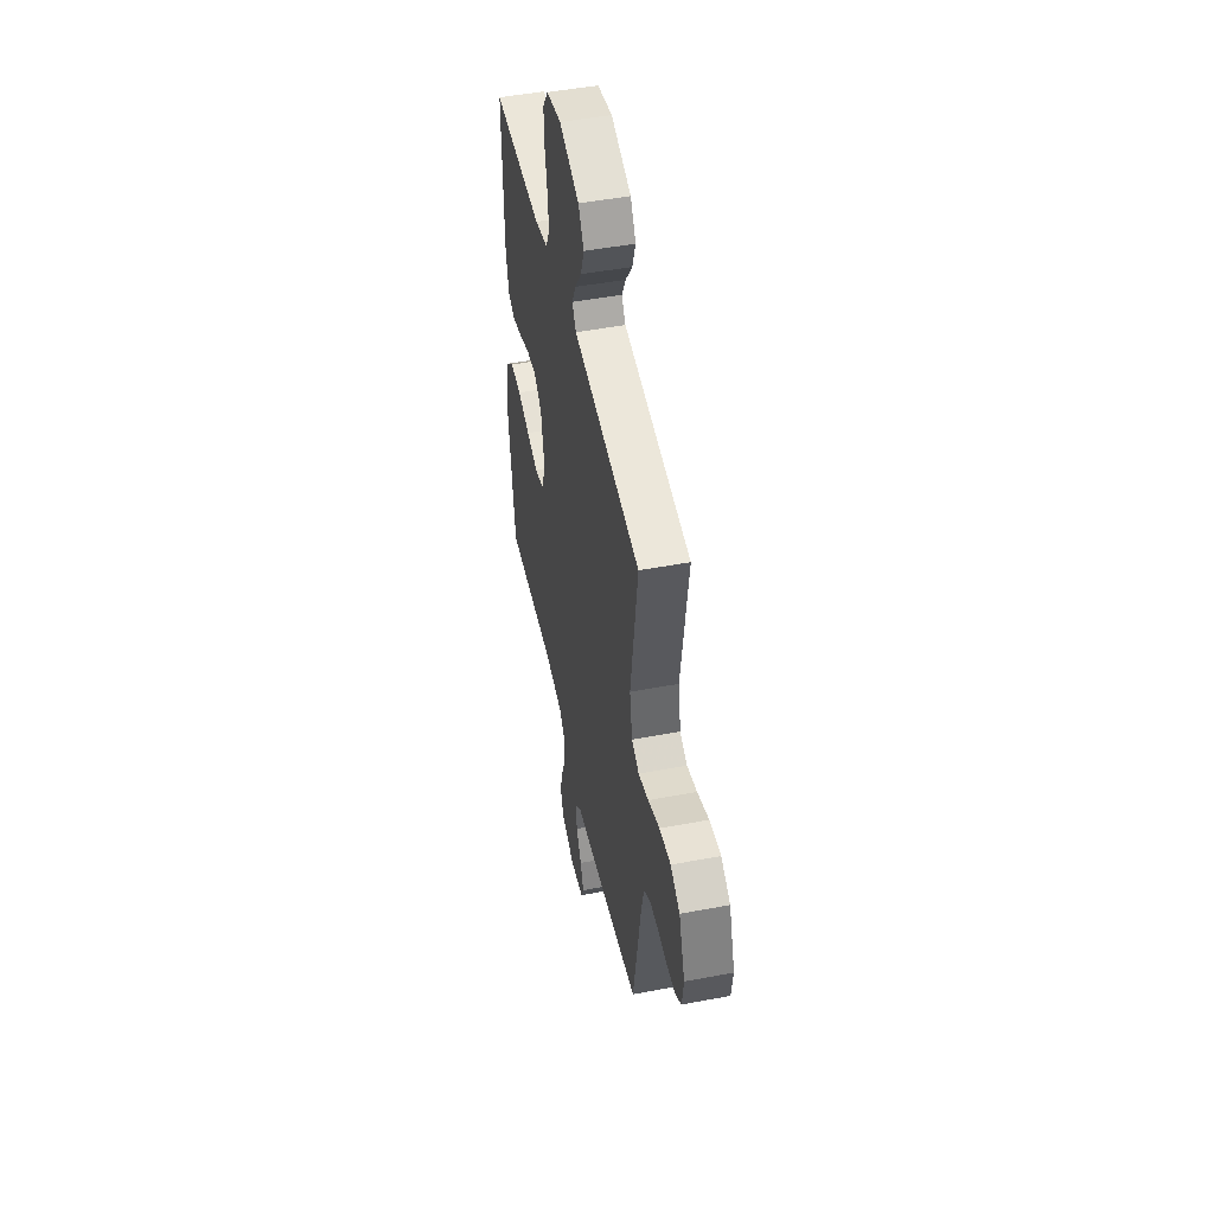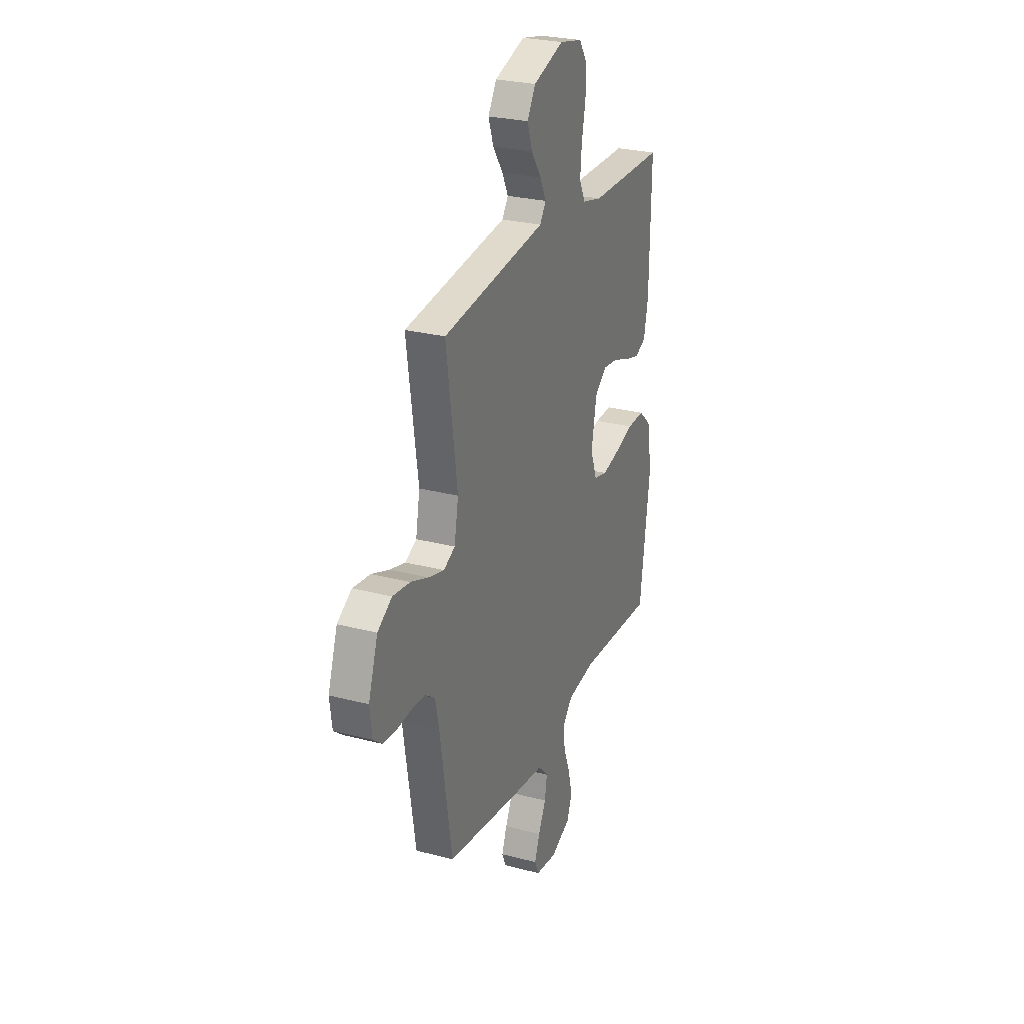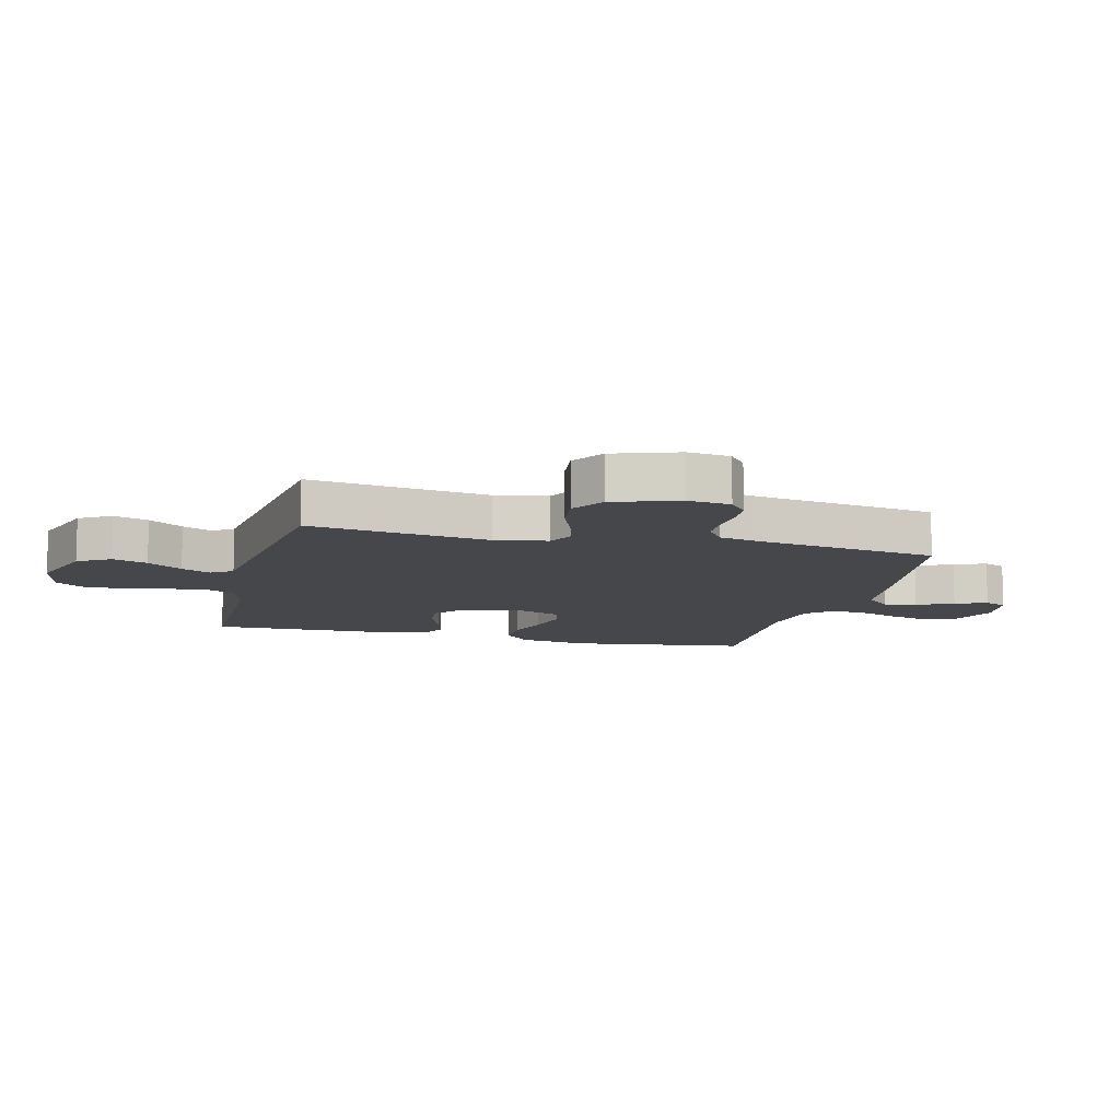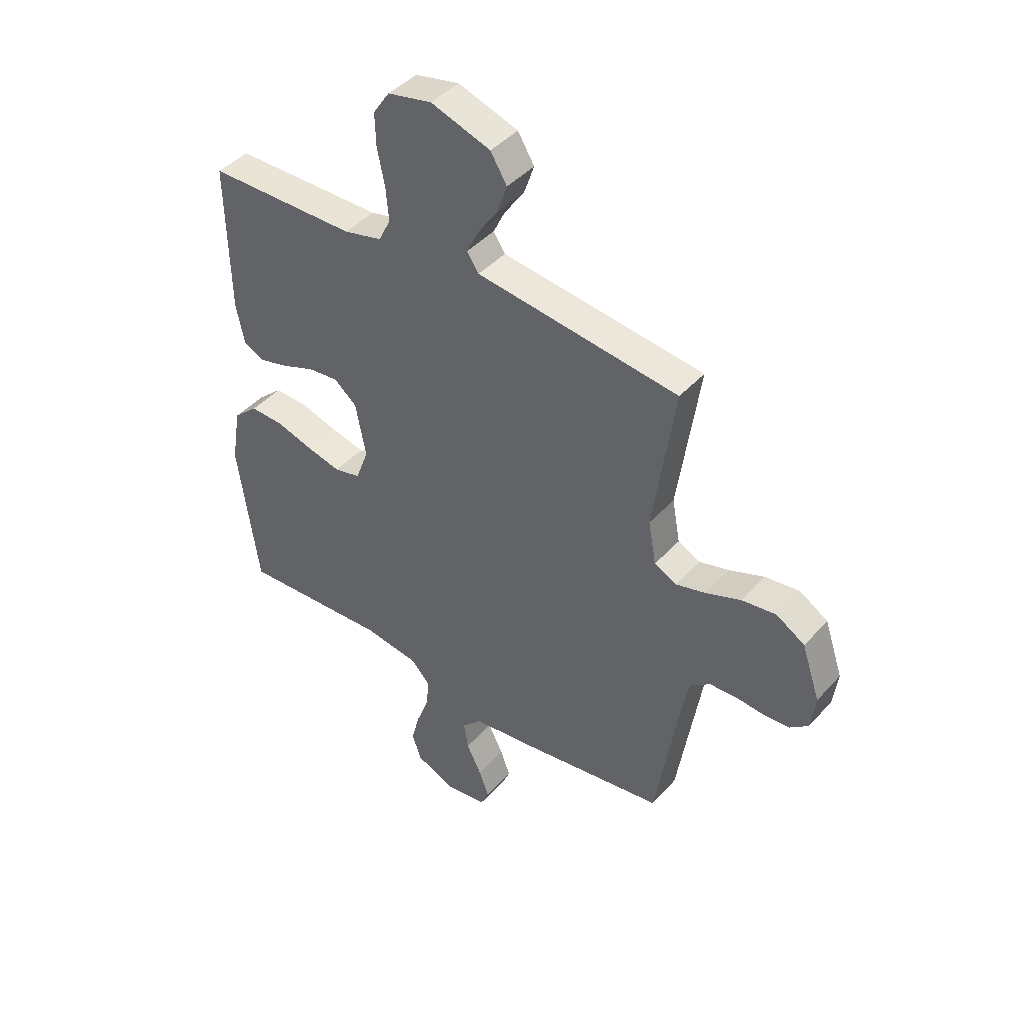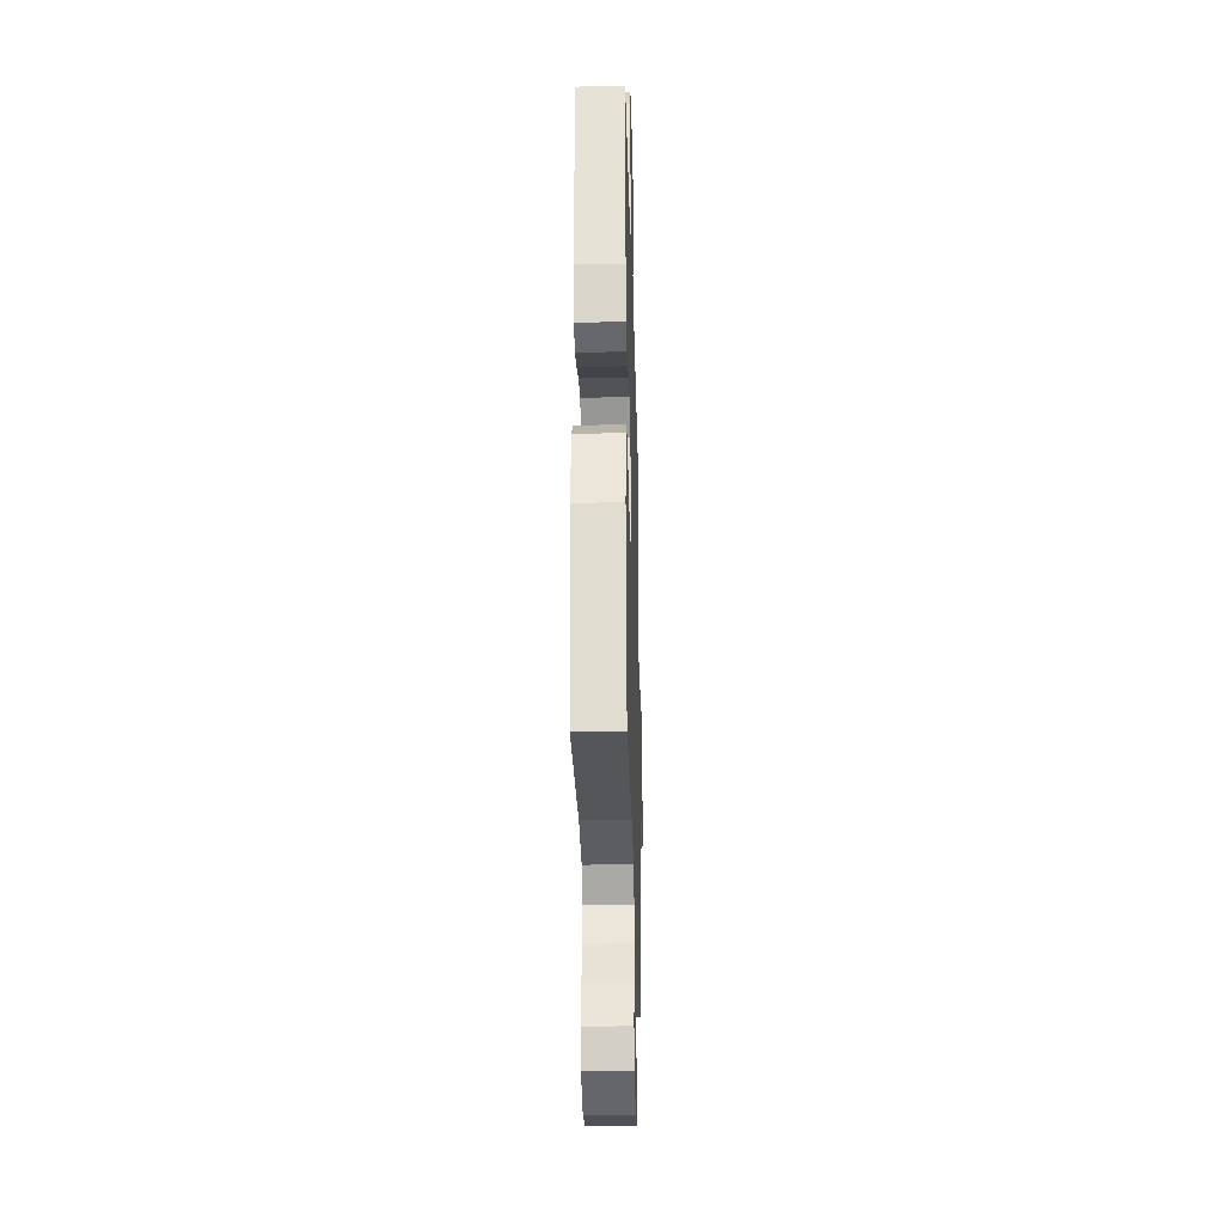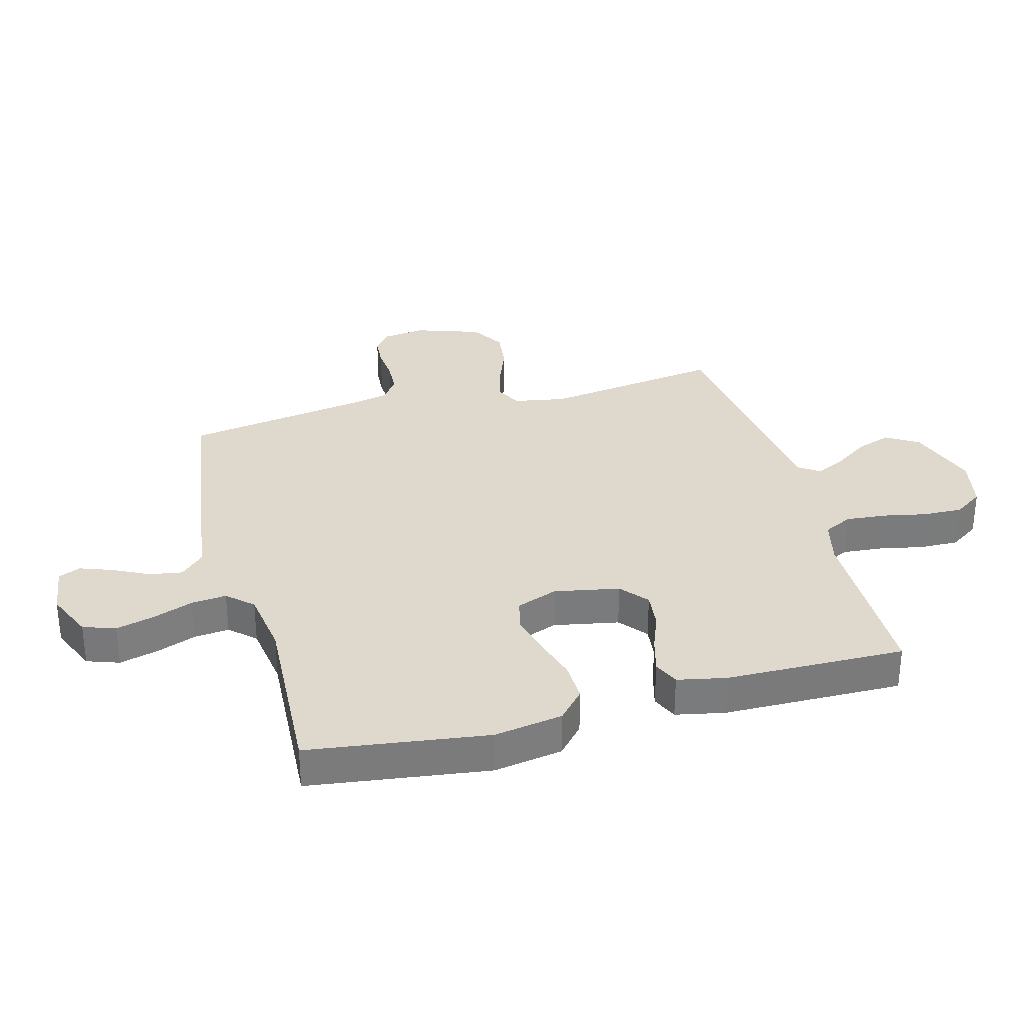
<metadata>
{"format":"obj","ext":"obj","renderer":"f3d","projection":"perspective","resolution":1024,"background":"white","views":[{"elev":48.8,"azim":78.1,"up":"+Z"},{"elev":26.9,"azim":112.2,"up":"+Z"},{"elev":-10.4,"azim":75.8,"up":"+Y"},{"elev":43.1,"azim":38.3,"up":"+Z"},{"elev":-28.6,"azim":-88.5,"up":"+Z"},{"elev":32.0,"azim":-105.2,"up":"+Y"}]}
</metadata>
<code>
v 0.5 0.07 -0.5
v 0.2 0.07 -0.546
v 0.081 0.07 -0.561
v 0.041 0.07 -0.602
v 0.05 0.07 -0.657
v 0.08 0.07 -0.717
v 0.1 0.07 -0.771
v 0.084 0.07 -0.808
v 0 0.07 -0.82
v -0.079 0.07 -0.786
v -0.098 0.07 -0.732
v -0.081 0.07 -0.667
v -0.056 0.07 -0.6
v -0.05 0.07 -0.541
v -0.089 0.07 -0.499
v -0.2 0.07 -0.483
v -0.5 0.07 -0.5
v -0.541 0.07 -0.2
v -0.522 0.07 -0.085
v -0.473 0.07 -0.041
v -0.406 0.07 -0.043
v -0.332 0.07 -0.065
v -0.262 0.07 -0.082
v -0.209 0.07 -0.069
v -0.183 0.07 0
v -0.204 0.07 0.109
v -0.25 0.07 0.147
v -0.311 0.07 0.14
v -0.376 0.07 0.115
v -0.435 0.07 0.099
v -0.478 0.07 0.118
v -0.495 0.07 0.2
v -0.5 0.07 0.5
v -0.2 0.07 0.503
v -0.123 0.07 0.522
v -0.099 0.07 0.57
v -0.105 0.07 0.637
v -0.12 0.07 0.71
v -0.122 0.07 0.776
v -0.089 0.07 0.825
v 0 0.07 0.844
v 0.12 0.07 0.804
v 0.153 0.07 0.75
v 0.133 0.07 0.692
v 0.093 0.07 0.634
v 0.069 0.07 0.585
v 0.093 0.07 0.55
v 0.2 0.07 0.537
v 0.5 0.07 0.5
v 0.457 0.07 0.2
v 0.473 0.07 0.113
v 0.518 0.07 0.091
v 0.579 0.07 0.108
v 0.649 0.07 0.135
v 0.718 0.07 0.144
v 0.775 0.07 0.109
v 0.812 0.07 0
v 0.803 0.07 -0.071
v 0.767 0.07 -0.1
v 0.715 0.07 -0.104
v 0.657 0.07 -0.099
v 0.603 0.07 -0.102
v 0.563 0.07 -0.13
v 0.548 0.07 -0.2
v 0.5 0 -0.5
v 0.2 0 -0.546
v 0.081 0 -0.561
v 0.041 0 -0.602
v 0.05 0 -0.657
v 0.08 0 -0.717
v 0.1 0 -0.771
v 0.084 0 -0.808
v 0 0 -0.82
v -0.079 0 -0.786
v -0.098 0 -0.732
v -0.081 0 -0.667
v -0.056 0 -0.6
v -0.05 0 -0.541
v -0.089 0 -0.499
v -0.2 0 -0.483
v -0.5 0 -0.5
v -0.541 0 -0.2
v -0.522 0 -0.085
v -0.473 0 -0.041
v -0.406 0 -0.043
v -0.332 0 -0.065
v -0.262 0 -0.082
v -0.209 0 -0.069
v -0.183 0 0
v -0.204 0 0.109
v -0.25 0 0.147
v -0.311 0 0.14
v -0.376 0 0.115
v -0.435 0 0.099
v -0.478 0 0.118
v -0.495 0 0.2
v -0.5 0 0.5
v -0.2 0 0.503
v -0.123 0 0.522
v -0.099 0 0.57
v -0.105 0 0.637
v -0.12 0 0.71
v -0.122 0 0.776
v -0.089 0 0.825
v 0 0 0.844
v 0.12 0 0.804
v 0.153 0 0.75
v 0.133 0 0.692
v 0.093 0 0.634
v 0.069 0 0.585
v 0.093 0 0.55
v 0.2 0 0.537
v 0.5 0 0.5
v 0.457 0 0.2
v 0.473 0 0.113
v 0.518 0 0.091
v 0.579 0 0.108
v 0.649 0 0.135
v 0.718 0 0.144
v 0.775 0 0.109
v 0.812 0 0
v 0.803 0 -0.071
v 0.767 0 -0.1
v 0.715 0 -0.104
v 0.657 0 -0.099
v 0.603 0 -0.102
v 0.563 0 -0.13
v 0.548 0 -0.2
f 59 60 61
f 58 59 61
f 57 58 61
f 56 57 61
f 55 56 61
f 54 55 61
f 53 54 61
f 52 53 61 62
f 51 52 62 63
f 47 48 49 50
f 47 50 51
f 43 44 45
f 42 43 45
f 41 42 45
f 40 41 45
f 39 40 45
f 38 39 45
f 37 38 45
f 36 37 45 46
f 35 36 46 47
f 32 33 34
f 31 32 34
f 30 31 34
f 29 30 34
f 28 29 34
f 34 35 47
f 28 34 47
f 27 28 47
f 20 21 22
f 19 20 22
f 18 19 22
f 17 18 22
f 16 17 22
f 15 16 22 23
f 14 15 23 24
f 11 12 13
f 10 11 13
f 9 10 13
f 8 9 13
f 7 8 13
f 6 7 13
f 5 6 13
f 4 5 13 14
f 14 24 25
f 4 14 25
f 3 4 25
f 3 25 26
f 2 3 26
f 1 2 26
f 64 1 26
f 51 63 64
f 47 51 64
f 27 47 64
f 26 27 64
f 125 124 123
f 125 123 122
f 125 122 121
f 125 121 120
f 125 120 119
f 125 119 118
f 125 118 117
f 126 125 117 116
f 127 126 116 115
f 114 113 112 111
f 115 114 111
f 109 108 107
f 109 107 106
f 109 106 105
f 109 105 104
f 109 104 103
f 109 103 102
f 109 102 101
f 110 109 101 100
f 111 110 100 99
f 98 97 96
f 98 96 95
f 98 95 94
f 98 94 93
f 98 93 92
f 111 99 98
f 111 98 92
f 111 92 91
f 86 85 84
f 86 84 83
f 86 83 82
f 86 82 81
f 86 81 80
f 87 86 80 79
f 88 87 79 78
f 77 76 75
f 77 75 74
f 77 74 73
f 77 73 72
f 77 72 71
f 77 71 70
f 77 70 69
f 78 77 69 68
f 89 88 78
f 89 78 68
f 89 68 67
f 90 89 67
f 90 67 66
f 90 66 65
f 90 65 128
f 128 127 115
f 128 115 111
f 128 111 91
f 128 91 90
f 1 65 66 2
f 2 66 67 3
f 3 67 68 4
f 4 68 69 5
f 5 69 70 6
f 6 70 71 7
f 7 71 72 8
f 8 72 73 9
f 9 73 74 10
f 10 74 75 11
f 11 75 76 12
f 12 76 77 13
f 13 77 78 14
f 14 78 79 15
f 15 79 80 16
f 16 80 81 17
f 17 81 82 18
f 18 82 83 19
f 19 83 84 20
f 20 84 85 21
f 21 85 86 22
f 22 86 87 23
f 23 87 88 24
f 24 88 89 25
f 25 89 90 26
f 26 90 91 27
f 27 91 92 28
f 28 92 93 29
f 29 93 94 30
f 30 94 95 31
f 31 95 96 32
f 32 96 97 33
f 33 97 98 34
f 34 98 99 35
f 35 99 100 36
f 36 100 101 37
f 37 101 102 38
f 38 102 103 39
f 39 103 104 40
f 40 104 105 41
f 41 105 106 42
f 42 106 107 43
f 43 107 108 44
f 44 108 109 45
f 45 109 110 46
f 46 110 111 47
f 47 111 112 48
f 48 112 113 49
f 49 113 114 50
f 50 114 115 51
f 51 115 116 52
f 52 116 117 53
f 53 117 118 54
f 54 118 119 55
f 55 119 120 56
f 56 120 121 57
f 57 121 122 58
f 58 122 123 59
f 59 123 124 60
f 60 124 125 61
f 61 125 126 62
f 62 126 127 63
f 63 127 128 64
f 64 128 65 1

</code>
